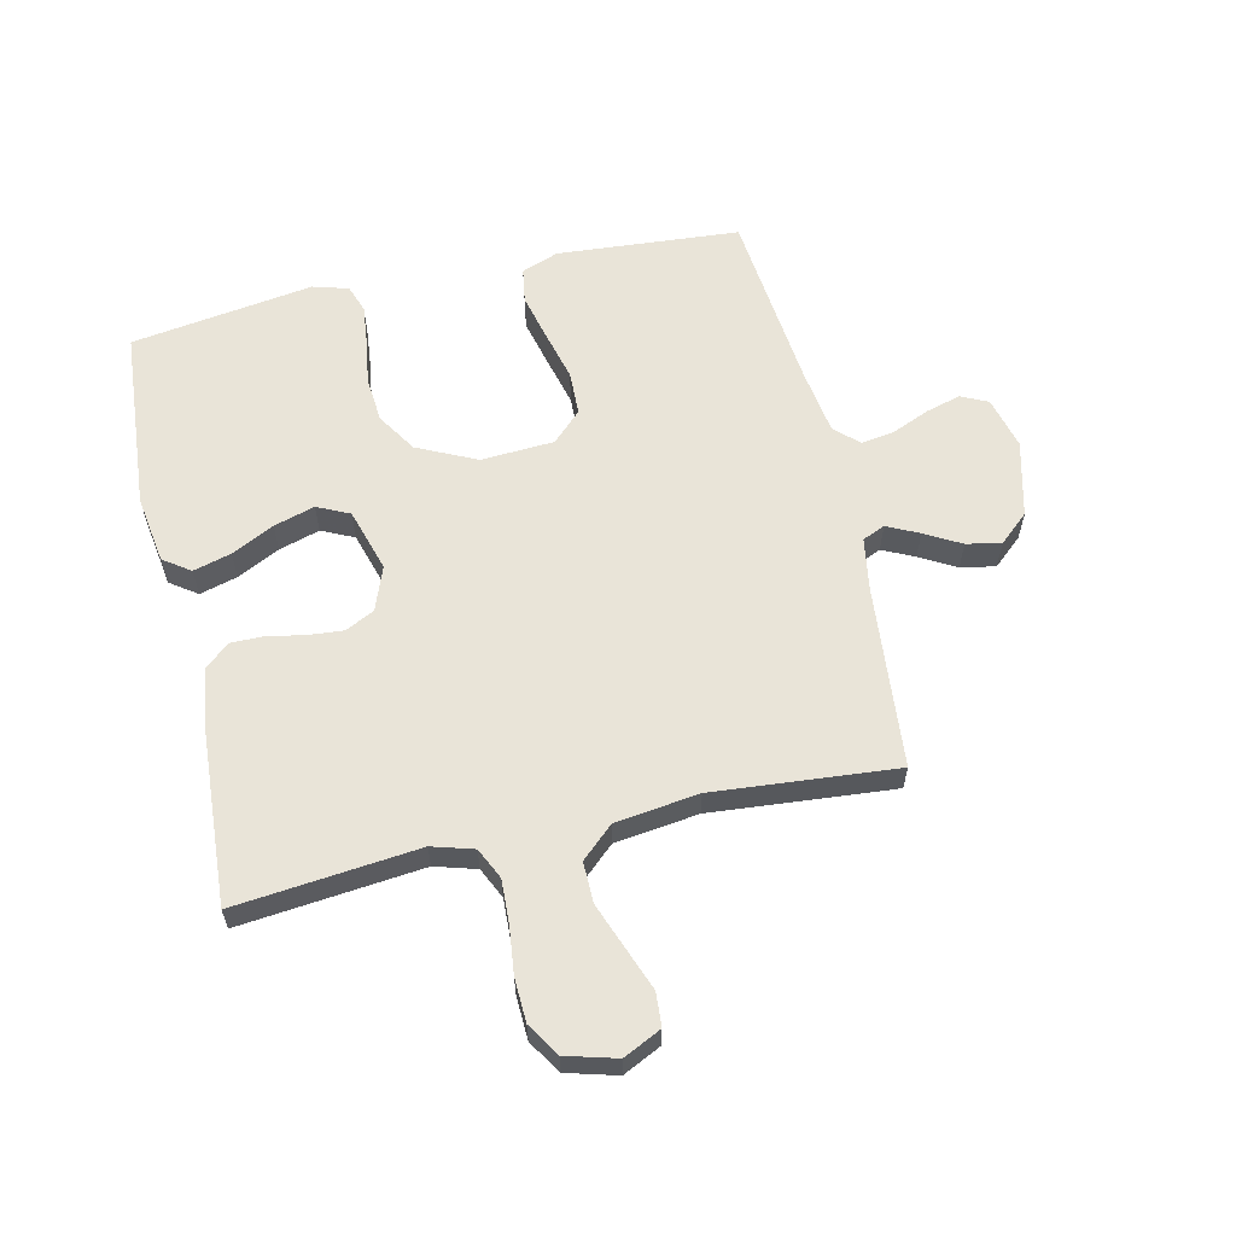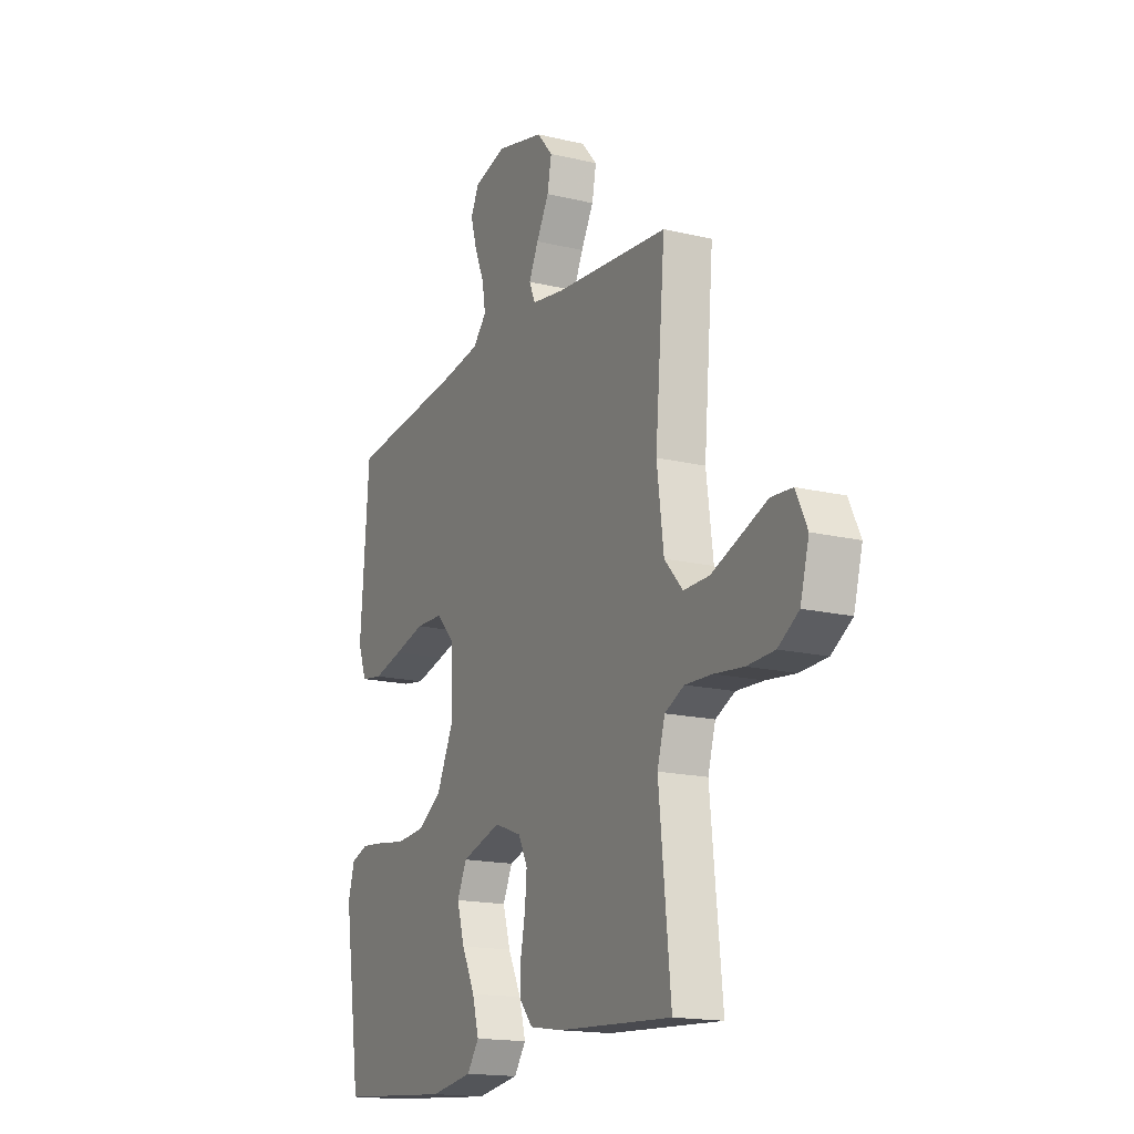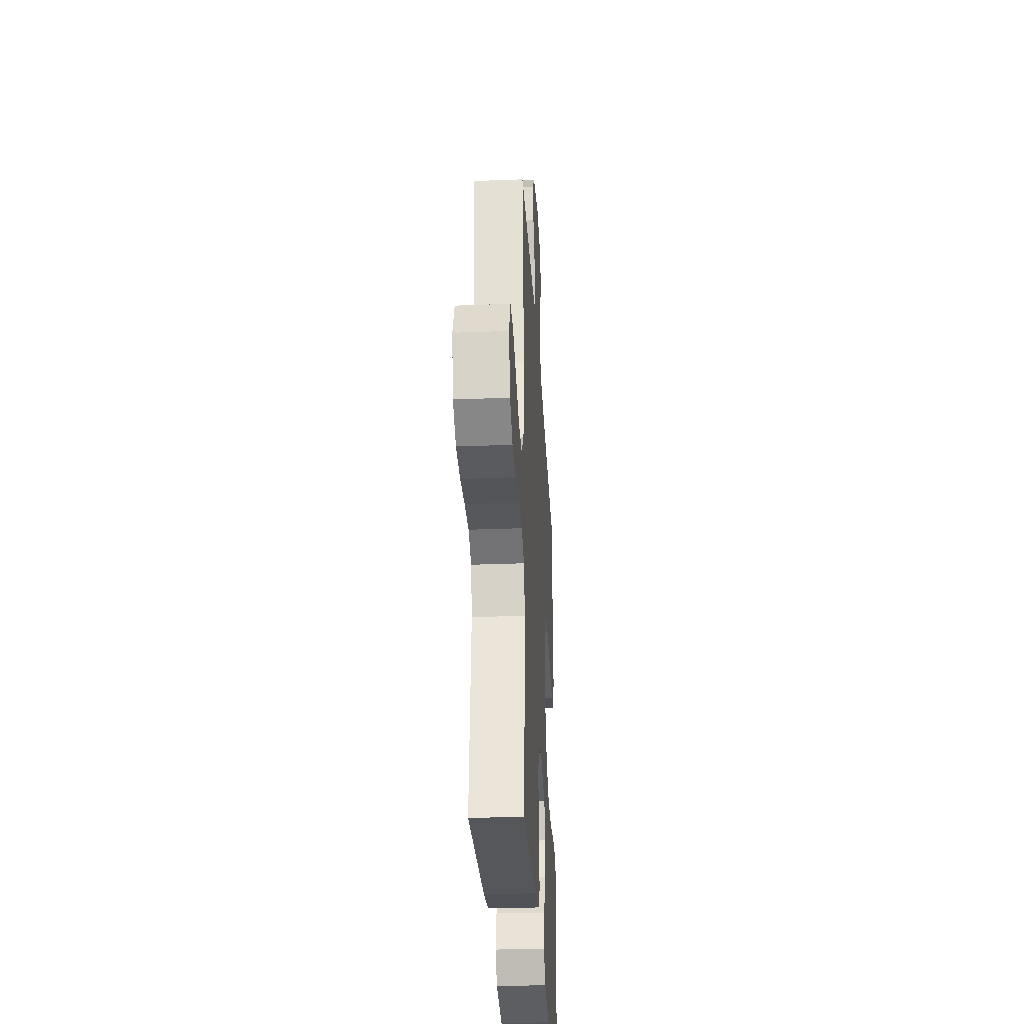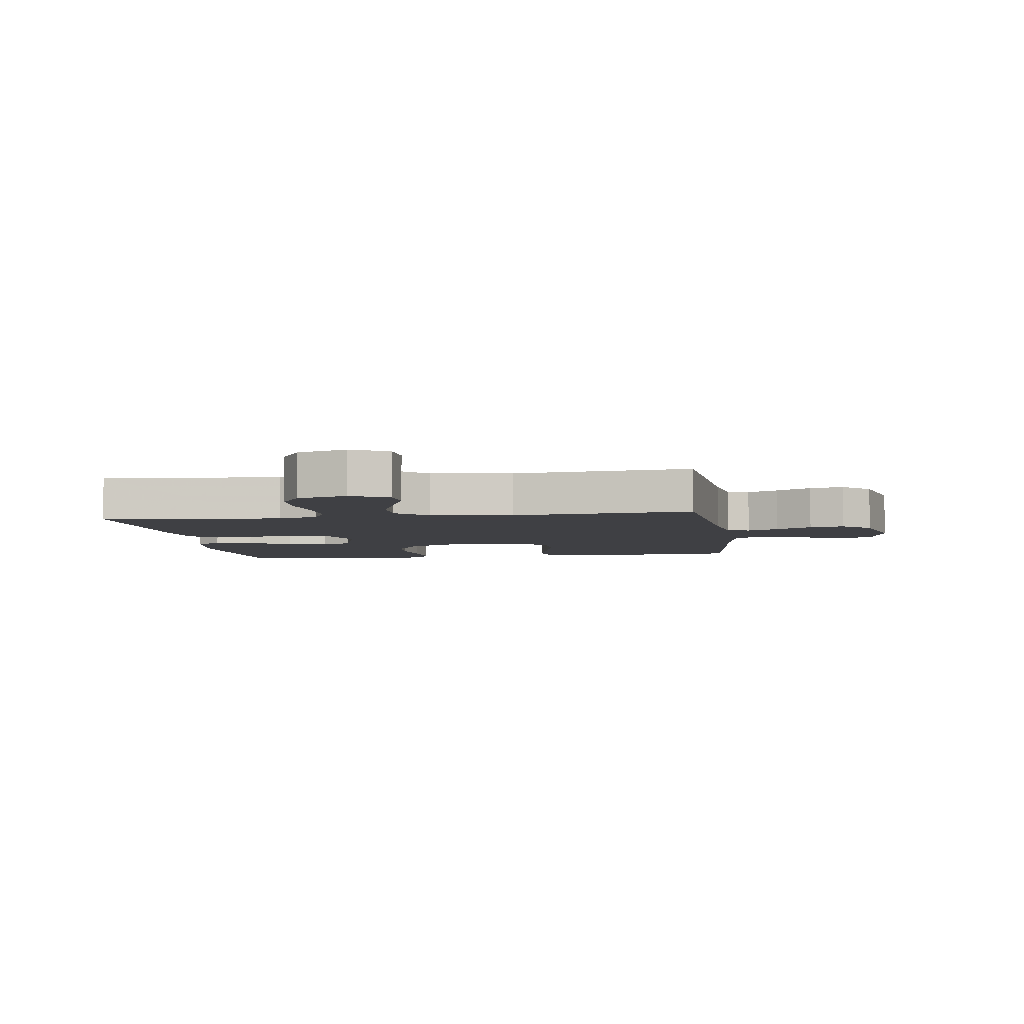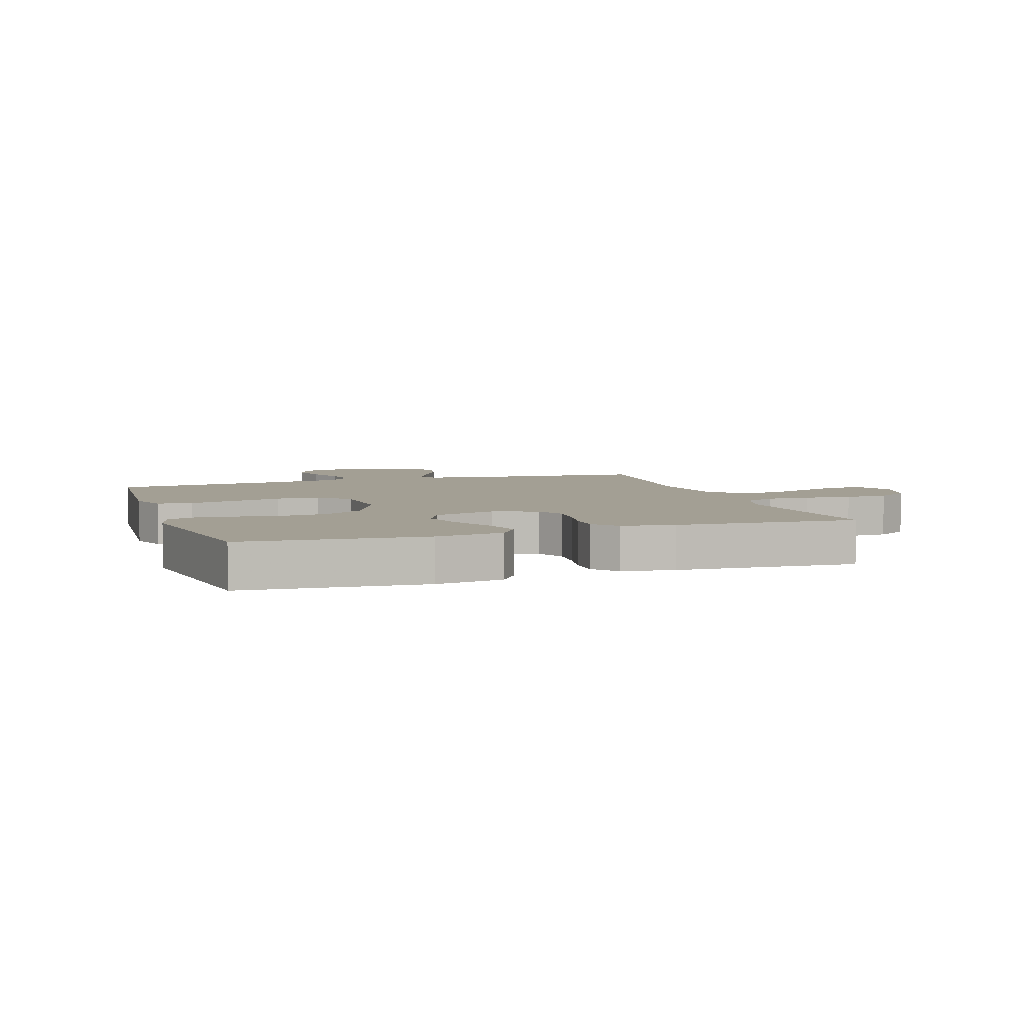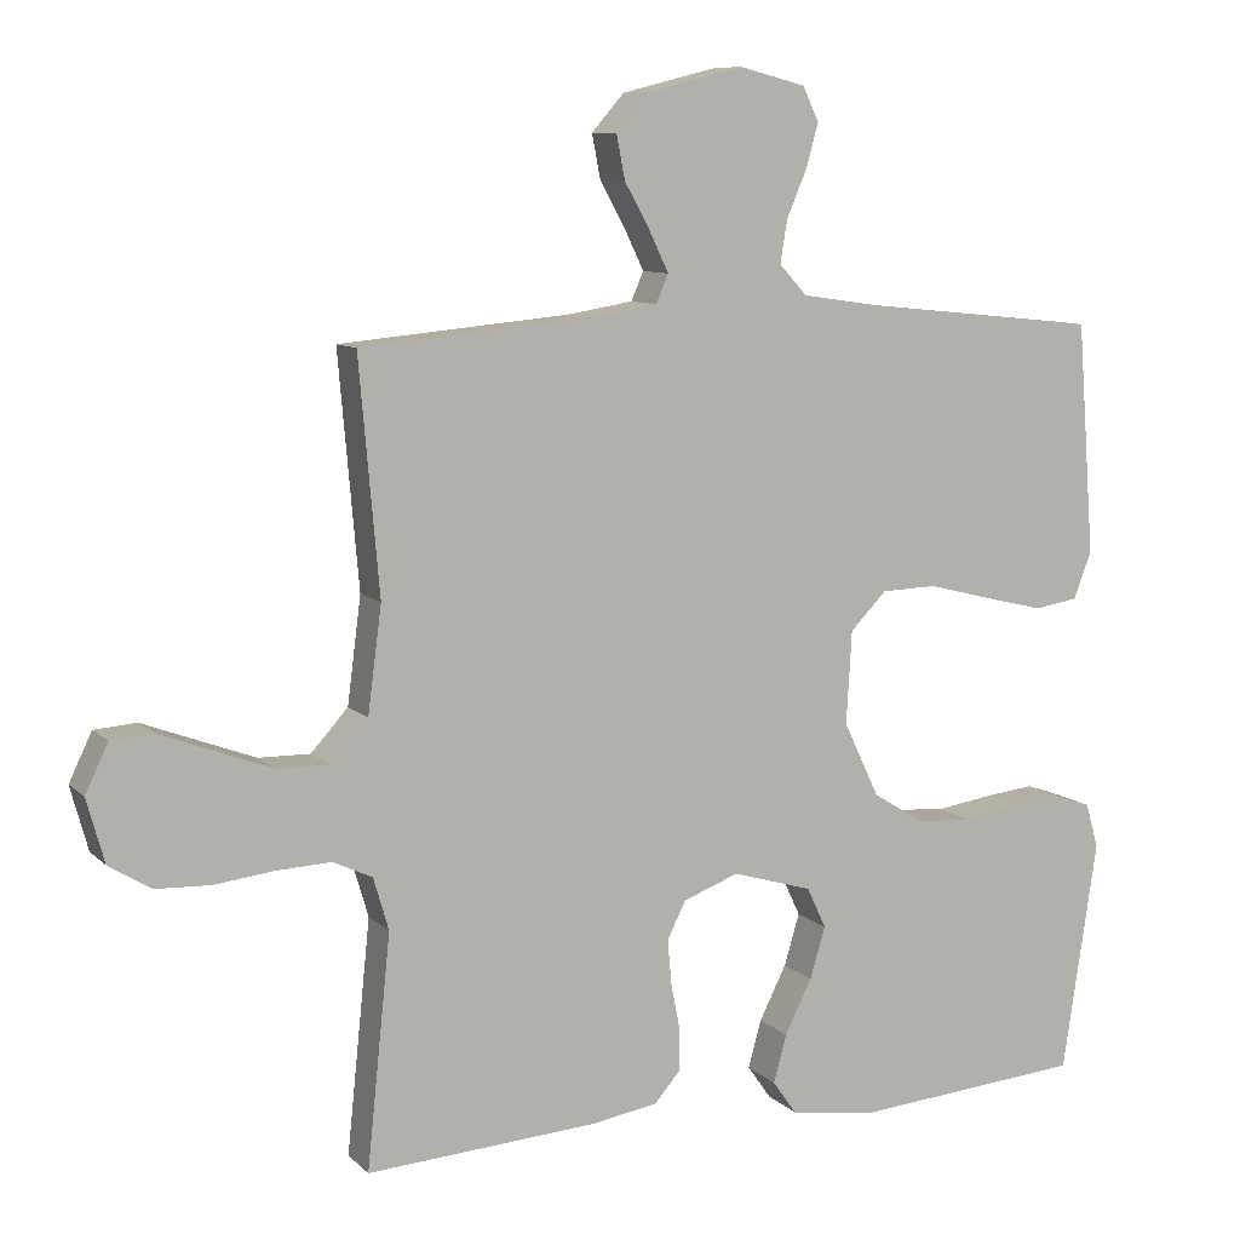
<metadata>
{"format":"obj","ext":"obj","renderer":"f3d","projection":"perspective","resolution":1024,"background":"white","views":[{"elev":60.5,"azim":-102.8,"up":"+Y"},{"elev":-16.7,"azim":-115.9,"up":"+Z"},{"elev":-30.6,"azim":-86.8,"up":"+Z"},{"elev":-5.1,"azim":-81.8,"up":"+Y"},{"elev":5.4,"azim":161.4,"up":"+Y"},{"elev":9.3,"azim":-25.2,"up":"+Z"}]}
</metadata>
<code>
v -0.5 0.07 0.5
v -0.2 0.07 0.527
v -0.114 0.07 0.541
v -0.098 0.07 0.578
v -0.123 0.07 0.63
v -0.156 0.07 0.689
v -0.167 0.07 0.746
v -0.125 0.07 0.794
v 0 0.07 0.825
v 0.086 0.07 0.803
v 0.107 0.07 0.759
v 0.091 0.07 0.702
v 0.065 0.07 0.641
v 0.056 0.07 0.586
v 0.092 0.07 0.547
v 0.2 0.07 0.531
v 0.5 0.07 0.5
v 0.523 0.07 0.2
v 0.5 0.07 0.139
v 0.443 0.07 0.13
v 0.365 0.07 0.149
v 0.283 0.07 0.17
v 0.211 0.07 0.168
v 0.164 0.07 0.12
v 0.157 0.07 0
v 0.203 0.07 -0.097
v 0.268 0.07 -0.138
v 0.343 0.07 -0.144
v 0.417 0.07 -0.133
v 0.482 0.07 -0.126
v 0.528 0.07 -0.142
v 0.545 0.07 -0.2
v 0.5 0.07 -0.5
v 0.2 0.07 -0.524
v 0.088 0.07 -0.507
v 0.057 0.07 -0.463
v 0.074 0.07 -0.401
v 0.109 0.07 -0.331
v 0.129 0.07 -0.264
v 0.104 0.07 -0.211
v 0 0.07 -0.18
v -0.072 0.07 -0.207
v -0.096 0.07 -0.255
v -0.091 0.07 -0.313
v -0.079 0.07 -0.374
v -0.079 0.07 -0.428
v -0.113 0.07 -0.467
v -0.2 0.07 -0.481
v -0.5 0.07 -0.5
v -0.469 0.07 -0.2
v -0.489 0.07 -0.132
v -0.54 0.07 -0.108
v -0.611 0.07 -0.111
v -0.688 0.07 -0.12
v -0.76 0.07 -0.117
v -0.814 0.07 -0.083
v -0.837 0.07 0
v -0.807 0.07 0.062
v -0.752 0.07 0.066
v -0.681 0.07 0.039
v -0.607 0.07 0.011
v -0.54 0.07 0.01
v -0.492 0.07 0.063
v -0.474 0.07 0.2
v -0.5 0 0.5
v -0.2 0 0.527
v -0.114 0 0.541
v -0.098 0 0.578
v -0.123 0 0.63
v -0.156 0 0.689
v -0.167 0 0.746
v -0.125 0 0.794
v 0 0 0.825
v 0.086 0 0.803
v 0.107 0 0.759
v 0.091 0 0.702
v 0.065 0 0.641
v 0.056 0 0.586
v 0.092 0 0.547
v 0.2 0 0.531
v 0.5 0 0.5
v 0.523 0 0.2
v 0.5 0 0.139
v 0.443 0 0.13
v 0.365 0 0.149
v 0.283 0 0.17
v 0.211 0 0.168
v 0.164 0 0.12
v 0.157 0 0
v 0.203 0 -0.097
v 0.268 0 -0.138
v 0.343 0 -0.144
v 0.417 0 -0.133
v 0.482 0 -0.126
v 0.528 0 -0.142
v 0.545 0 -0.2
v 0.5 0 -0.5
v 0.2 0 -0.524
v 0.088 0 -0.507
v 0.057 0 -0.463
v 0.074 0 -0.401
v 0.109 0 -0.331
v 0.129 0 -0.264
v 0.104 0 -0.211
v 0 0 -0.18
v -0.072 0 -0.207
v -0.096 0 -0.255
v -0.091 0 -0.313
v -0.079 0 -0.374
v -0.079 0 -0.428
v -0.113 0 -0.467
v -0.2 0 -0.481
v -0.5 0 -0.5
v -0.469 0 -0.2
v -0.489 0 -0.132
v -0.54 0 -0.108
v -0.611 0 -0.111
v -0.688 0 -0.12
v -0.76 0 -0.117
v -0.814 0 -0.083
v -0.837 0 0
v -0.807 0 0.062
v -0.752 0 0.066
v -0.681 0 0.039
v -0.607 0 0.011
v -0.54 0 0.01
v -0.492 0 0.063
v -0.474 0 0.2
f 57 58 59 60
f 57 60 61
f 56 57 61 62
f 53 54 55 56
f 52 53 56 62
f 47 48 49 50
f 47 50 51
f 44 45 46 47
f 43 44 47 51
f 42 43 51 52
f 35 36 37 38
f 35 38 39
f 34 35 39
f 33 34 39
f 32 33 39 40
f 28 29 30 31
f 28 31 32 40
f 19 20 21 22
f 17 18 19 22
f 16 17 22 23
f 15 16 23 24
f 10 11 12 13
f 10 13 14
f 9 10 14
f 8 9 14
f 5 6 7 8
f 4 5 8 14
f 3 4 14 15
f 64 1 2
f 63 64 2 3
f 41 42 52 62
f 41 62 63
f 27 28 40 41
f 26 27 41 63
f 25 26 63 3
f 3 15 24 25
f 124 123 122 121
f 125 124 121
f 126 125 121 120
f 120 119 118 117
f 126 120 117 116
f 114 113 112 111
f 115 114 111
f 111 110 109 108
f 115 111 108 107
f 116 115 107 106
f 102 101 100 99
f 103 102 99
f 103 99 98
f 103 98 97
f 104 103 97 96
f 95 94 93 92
f 104 96 95 92
f 86 85 84 83
f 86 83 82 81
f 87 86 81 80
f 88 87 80 79
f 77 76 75 74
f 78 77 74
f 78 74 73
f 78 73 72
f 72 71 70 69
f 78 72 69 68
f 79 78 68 67
f 66 65 128
f 67 66 128 127
f 126 116 106 105
f 127 126 105
f 105 104 92 91
f 127 105 91 90
f 67 127 90 89
f 89 88 79 67
f 1 65 66 2
f 2 66 67 3
f 3 67 68 4
f 4 68 69 5
f 5 69 70 6
f 6 70 71 7
f 7 71 72 8
f 8 72 73 9
f 9 73 74 10
f 10 74 75 11
f 11 75 76 12
f 12 76 77 13
f 13 77 78 14
f 14 78 79 15
f 15 79 80 16
f 16 80 81 17
f 17 81 82 18
f 18 82 83 19
f 19 83 84 20
f 20 84 85 21
f 21 85 86 22
f 22 86 87 23
f 23 87 88 24
f 24 88 89 25
f 25 89 90 26
f 26 90 91 27
f 27 91 92 28
f 28 92 93 29
f 29 93 94 30
f 30 94 95 31
f 31 95 96 32
f 32 96 97 33
f 33 97 98 34
f 34 98 99 35
f 35 99 100 36
f 36 100 101 37
f 37 101 102 38
f 38 102 103 39
f 39 103 104 40
f 40 104 105 41
f 41 105 106 42
f 42 106 107 43
f 43 107 108 44
f 44 108 109 45
f 45 109 110 46
f 46 110 111 47
f 47 111 112 48
f 48 112 113 49
f 49 113 114 50
f 50 114 115 51
f 51 115 116 52
f 52 116 117 53
f 53 117 118 54
f 54 118 119 55
f 55 119 120 56
f 56 120 121 57
f 57 121 122 58
f 58 122 123 59
f 59 123 124 60
f 60 124 125 61
f 61 125 126 62
f 62 126 127 63
f 63 127 128 64
f 64 128 65 1

</code>
